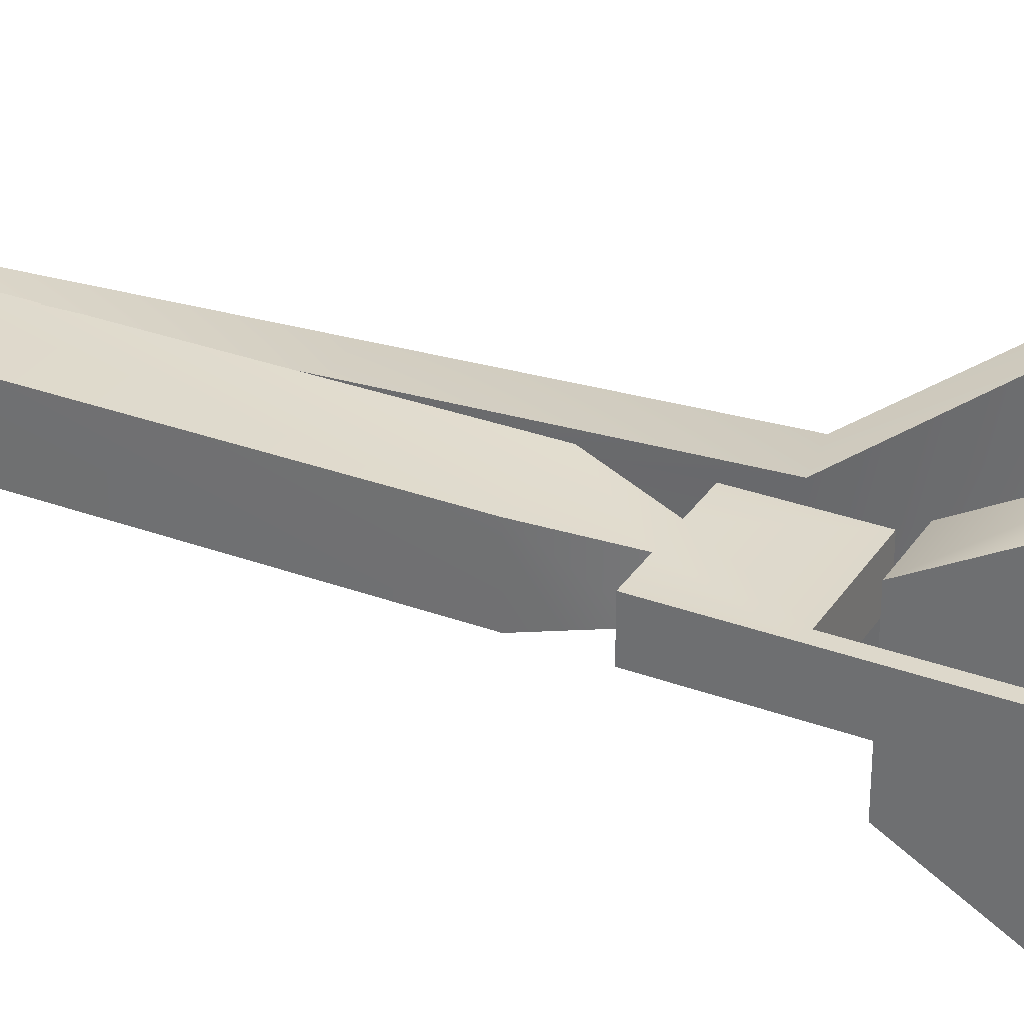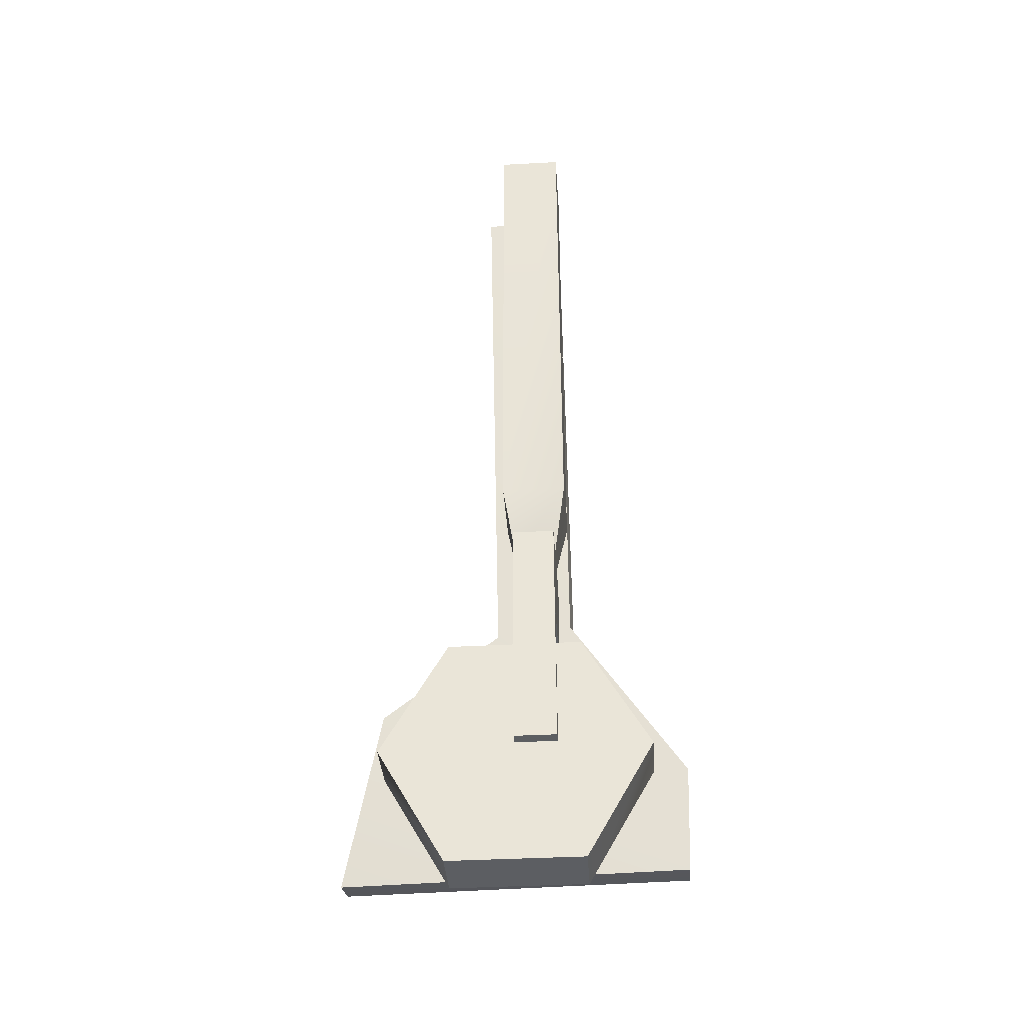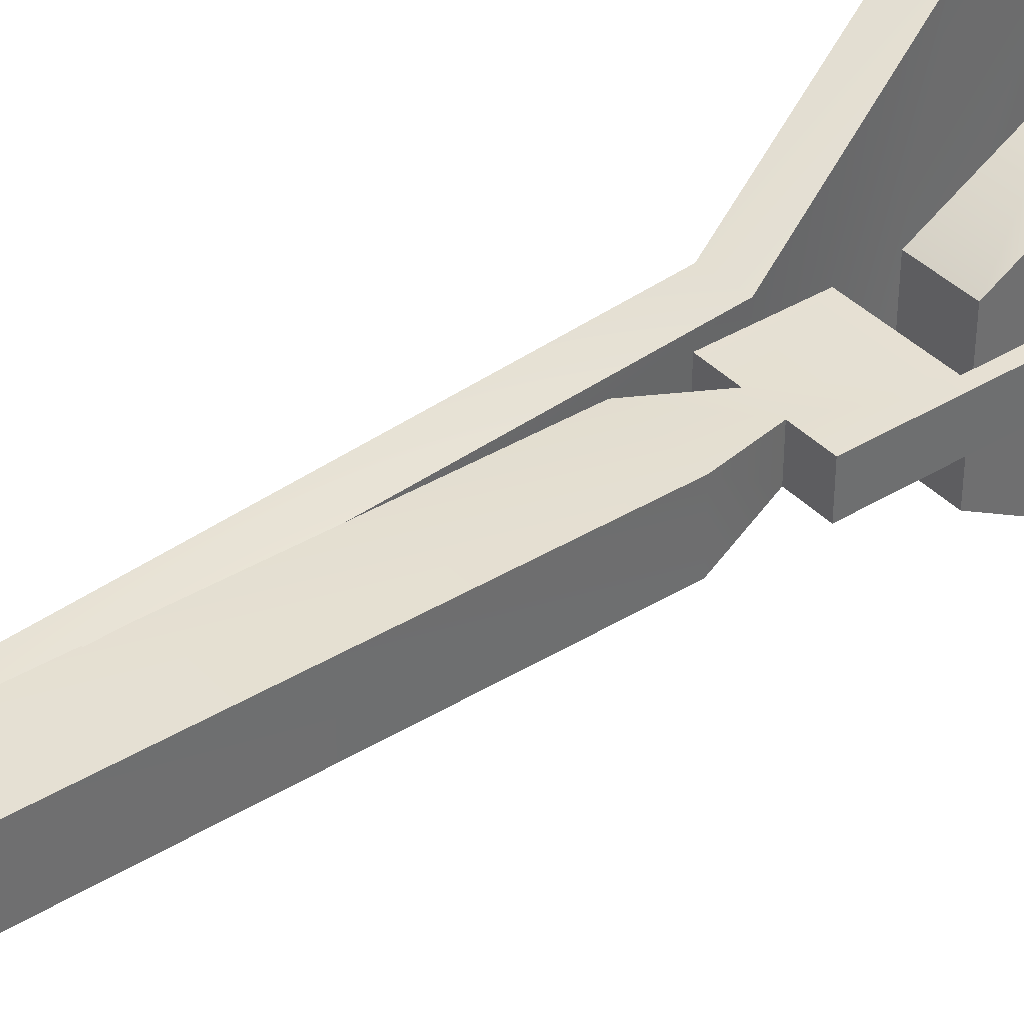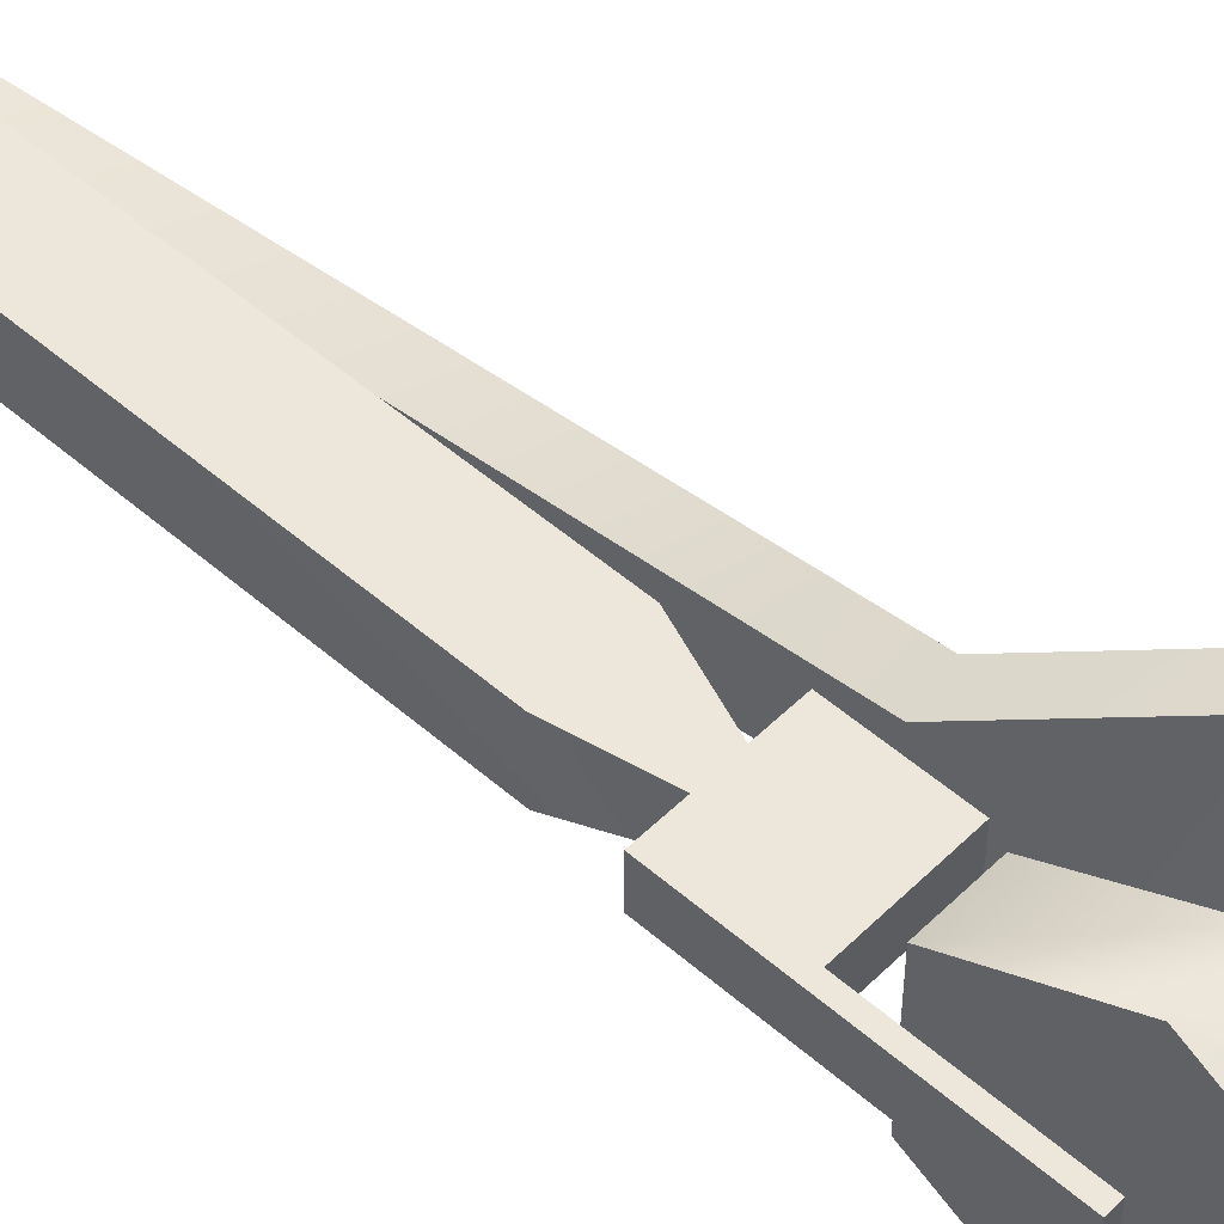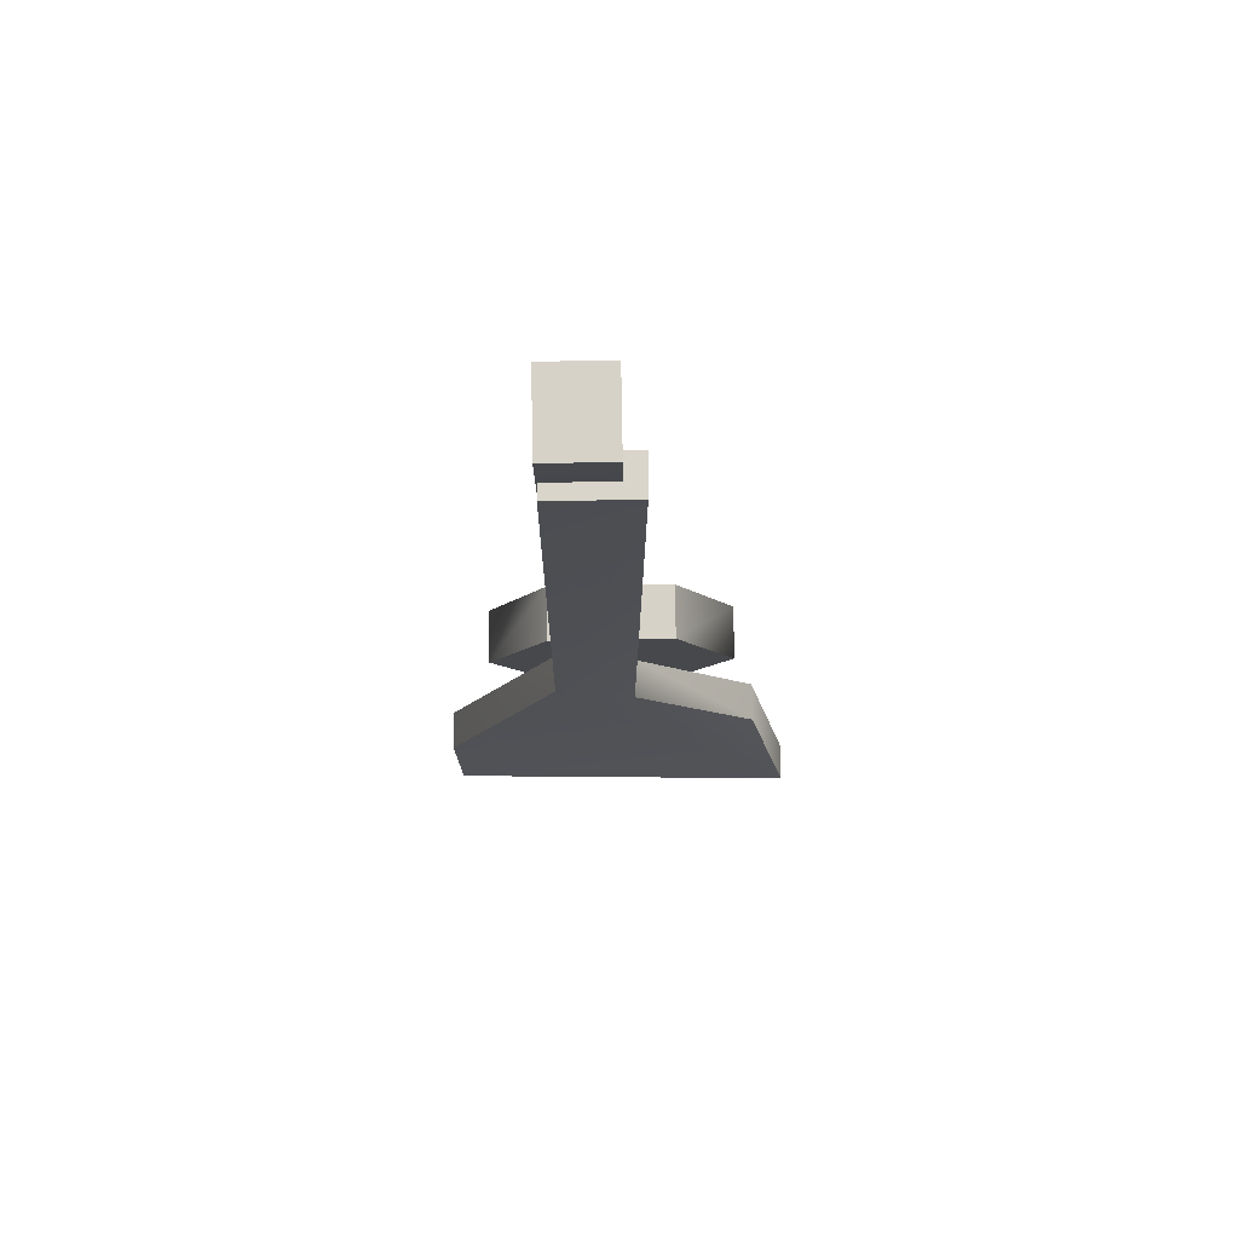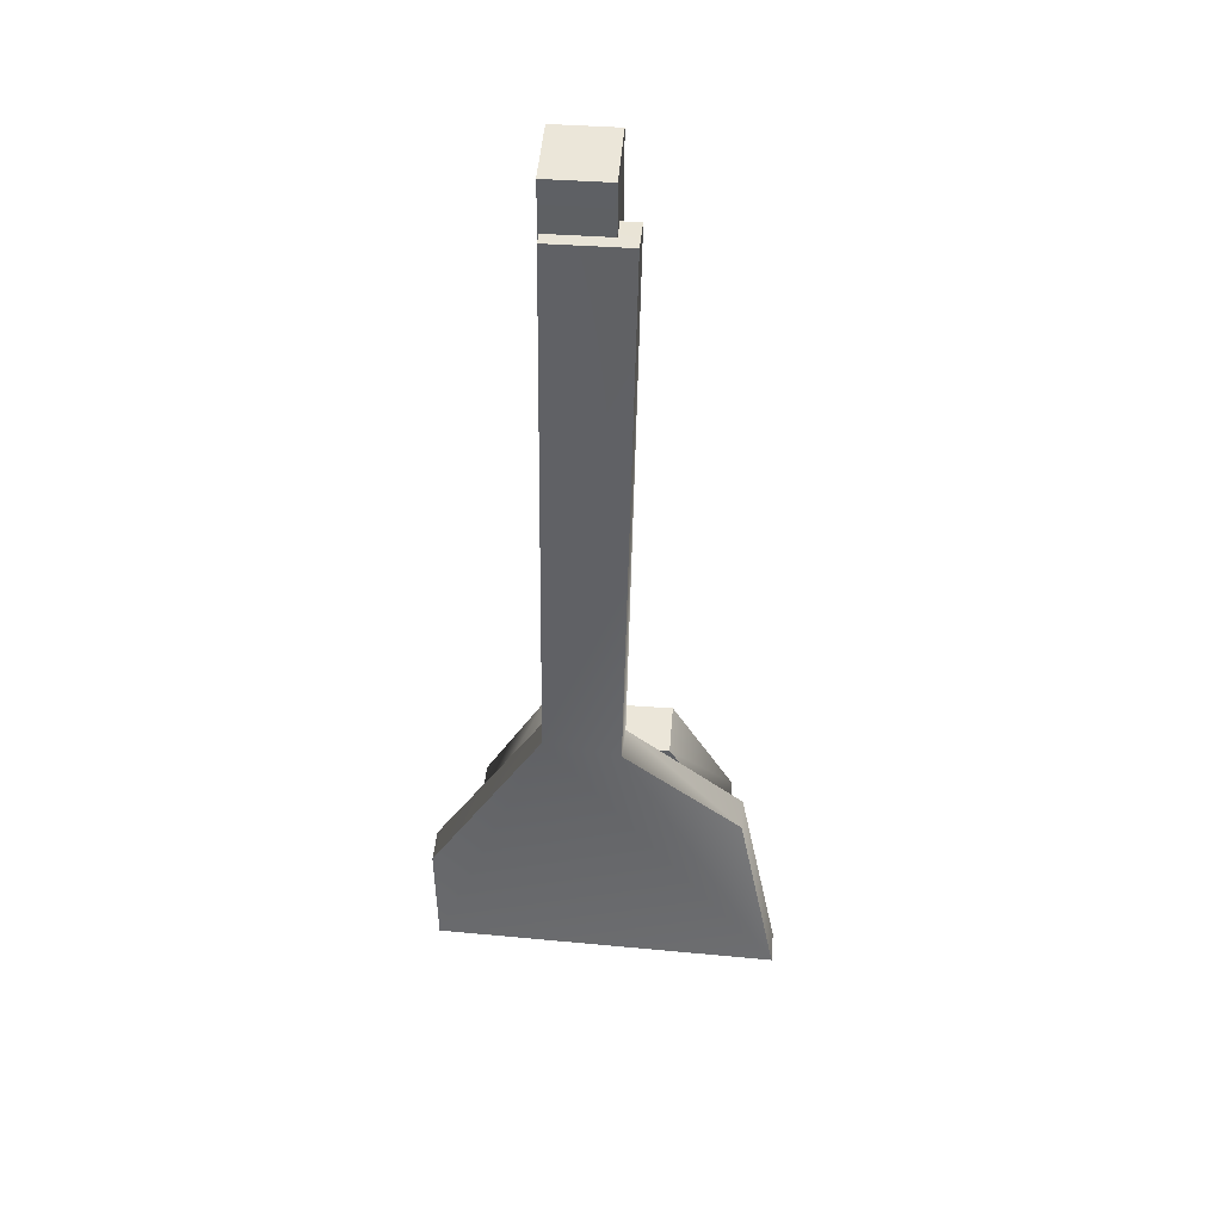
<metadata>
{"format":"obj","ext":"obj","renderer":"f3d","projection":"perspective","resolution":1024,"background":"white","views":[{"elev":31.4,"azim":-60.9,"up":"+Z"},{"elev":-38.9,"azim":-86.1,"up":"+Y"},{"elev":38.4,"azim":-126.2,"up":"+Z"},{"elev":51.1,"azim":-45.1,"up":"+Z"},{"elev":80.0,"azim":89.0,"up":"+Y"},{"elev":48.2,"azim":94.4,"up":"+Y"}]}
</metadata>
<code>
g
v 2.407 1.126 1.679
v 2.407 1.126 1.834
v 2.521 0.05582 1.841
v 2.533 0.04446 1.693
v 2.589 -0.2408 2.055
v 2.559 -0.1187 1.462
v 2.643 -0.4381 1.386
v 2.626 -0.4354 2.048
v 2.334 1.119 1.678
v 2.334 1.119 1.834
v 2.449 0.04256 1.836
v 2.461 0.03288 1.69
v 2.517 -0.2538 2.055
v 2.487 -0.1331 1.462
v 2.571 -0.4549 1.384
v 2.554 -0.4494 2.048
v 2.234 -0.05627 1.815
v 2.234 -0.05627 1.736
v 2.44 -0.05064 1.736
v 2.44 -0.05064 1.815
v 2.23 0.1191 1.815
v 2.23 0.1191 1.736
v 2.435 0.1248 1.736
v 2.435 0.1248 1.815
v 2.301 0.1211 1.736
v 2.364 0.1228 1.736
v 2.257 -0.05564 1.736
v 2.364 0.1228 1.815
v 2.301 0.1211 1.815
v 2.257 -0.05564 1.815
v 2.241 -0.3359 1.815
v 2.241 -0.3359 1.736
v 2.264 -0.3353 1.736
v 2.264 -0.3353 1.815
v 2.233 1.219 1.714
v 2.377 1.223 1.714
v 2.377 1.223 1.836
v 2.233 1.219 1.836
v 2.258 0.248 1.714
v 2.401 0.252 1.836
v 2.258 0.248 1.836
v 2.401 0.252 1.714
v 2.405 -0.323 1.735
v 2.399 -0.1008 1.861
v 2.405 -0.323 1.987
v 2.411 -0.5452 1.861
v 2.411 -0.5452 1.609
v 2.405 -0.323 1.482
v 2.399 -0.1008 1.609
v 2.29 -0.1036 1.861
v 2.296 -0.3258 1.987
v 2.302 -0.548 1.861
v 2.302 -0.548 1.609
v 2.296 -0.3258 1.482
v 2.29 -0.1036 1.609
v 2.296 -0.3258 1.735
g mat1
f 11 10 9
f 13 11 12
f 14 15 16
f 16 13 14
f 12 11 9
f 12 14 13
f 3 1 2
f 8 3 5
f 7 3 8
f 3 4 1
f 7 4 3
f 7 6 4
f 18 17 21
f 22 18 21
f 26 23 19
f 23 24 20
f 19 23 20
f 17 30 29
f 21 17 29
f 30 17 31
f 34 30 31
f 29 25 22
f 21 29 22
f 22 25 27
f 18 22 27
f 28 29 30
f 24 23 26
f 28 24 26
f 31 32 33
f 34 31 33
f 27 30 34
f 33 27 34
f 33 32 18
f 27 33 18
f 17 18 32
f 31 17 32
f 37 36 35
f 38 37 35
f 39 41 38
f 35 39 38
f 42 39 35
f 36 42 35
f 41 40 37
f 38 41 37
f 42 36 40
f 41 29 40
f 29 28 40
f 29 41 25
f 41 39 25
f 28 42 40
f 28 26 42
f 26 25 39
f 39 42 26
f 25 19 27
f 23 19 25
f 28 30 20
f 28 20 24
f 30 27 20
f 27 19 20
f 36 37 40
f 44 45 43
f 45 46 43
f 46 47 43
f 47 48 43
f 48 49 43
f 49 44 43
f 51 50 56
f 52 51 56
f 53 52 56
f 54 53 56
f 55 54 56
f 50 55 56
f 51 45 50
f 45 44 50
f 52 46 51
f 46 45 51
f 53 47 52
f 47 46 52
f 54 48 53
f 48 47 53
f 55 49 54
f 49 48 54
f 50 44 55
f 44 49 55
f 10 11 3
f 2 10 3
f 10 2 1
f 9 10 1
f 13 5 3
f 11 13 3
f 15 14 6
f 7 15 6
f 15 7 8
f 16 15 8
f 13 16 8
f 5 13 8
f 9 1 4
f 12 9 4
f 12 4 6
f 14 12 6

</code>
